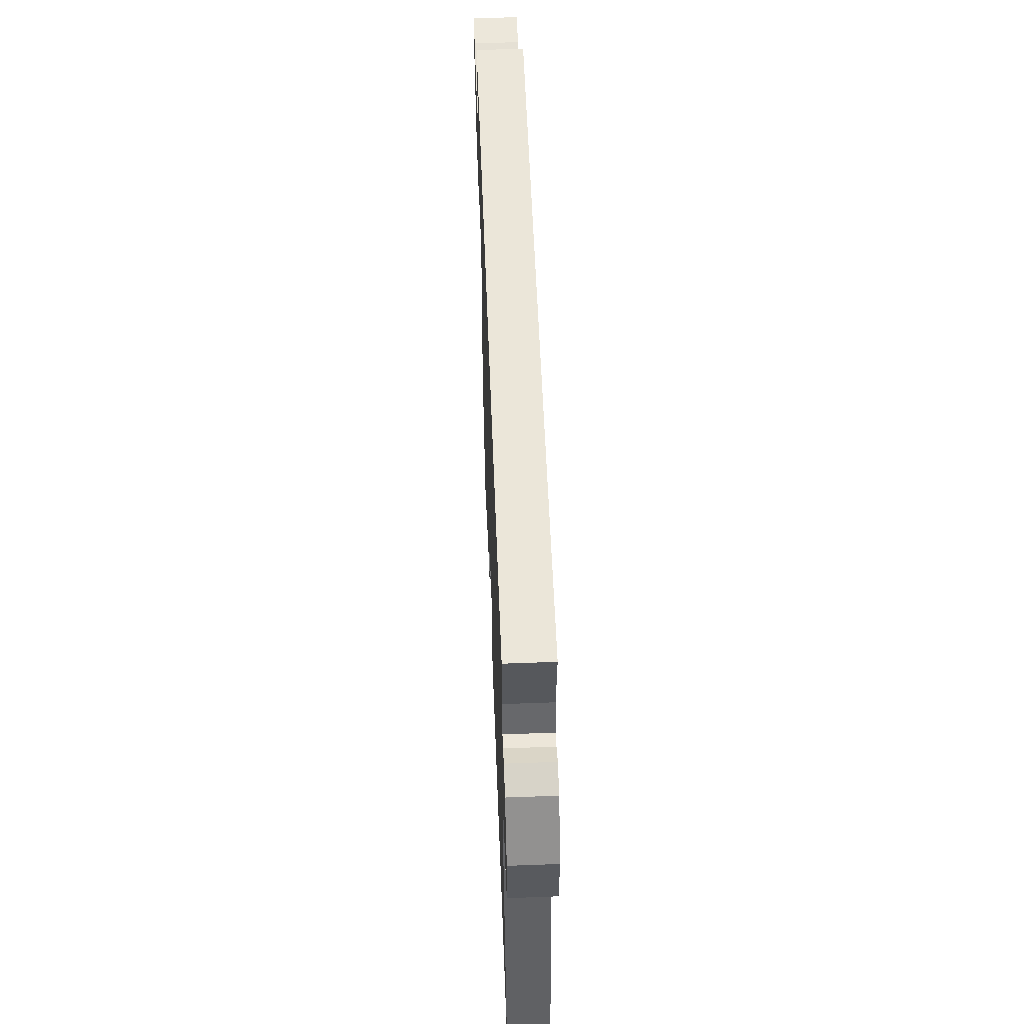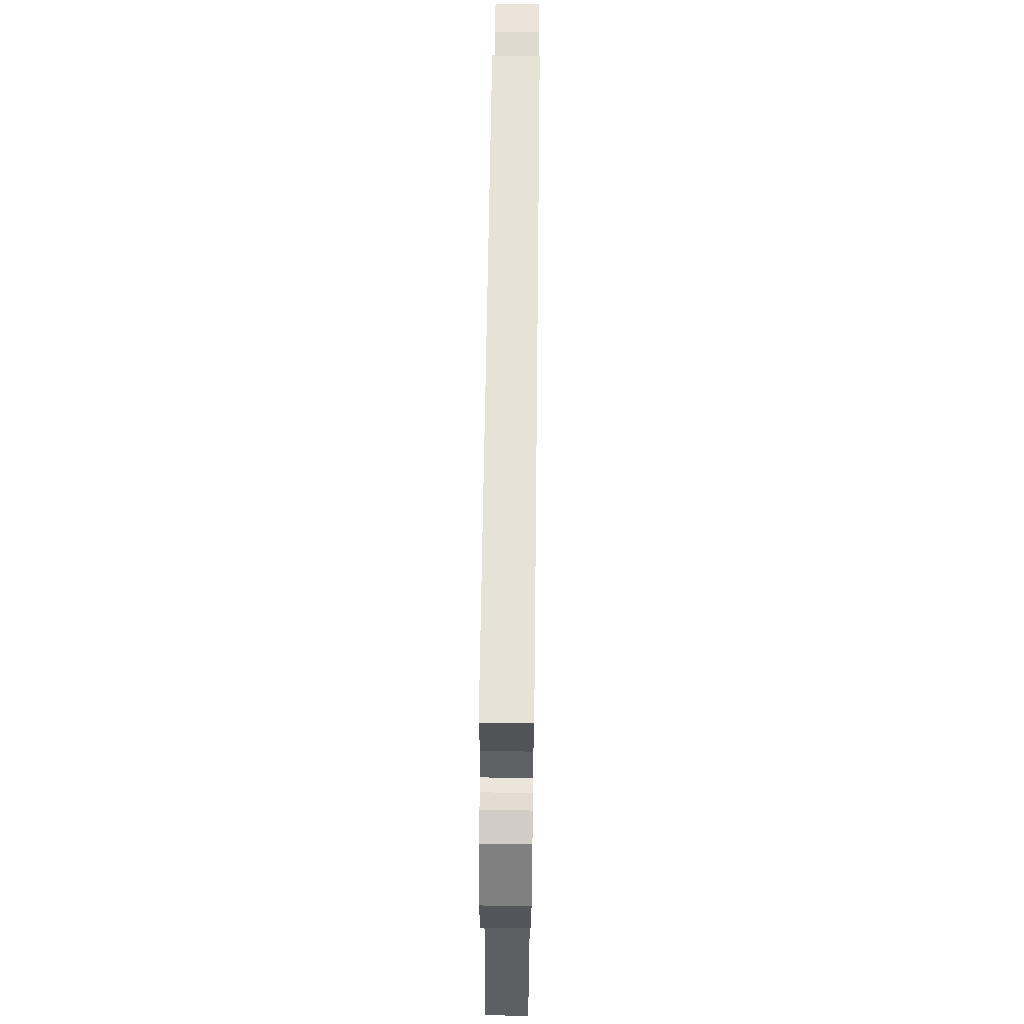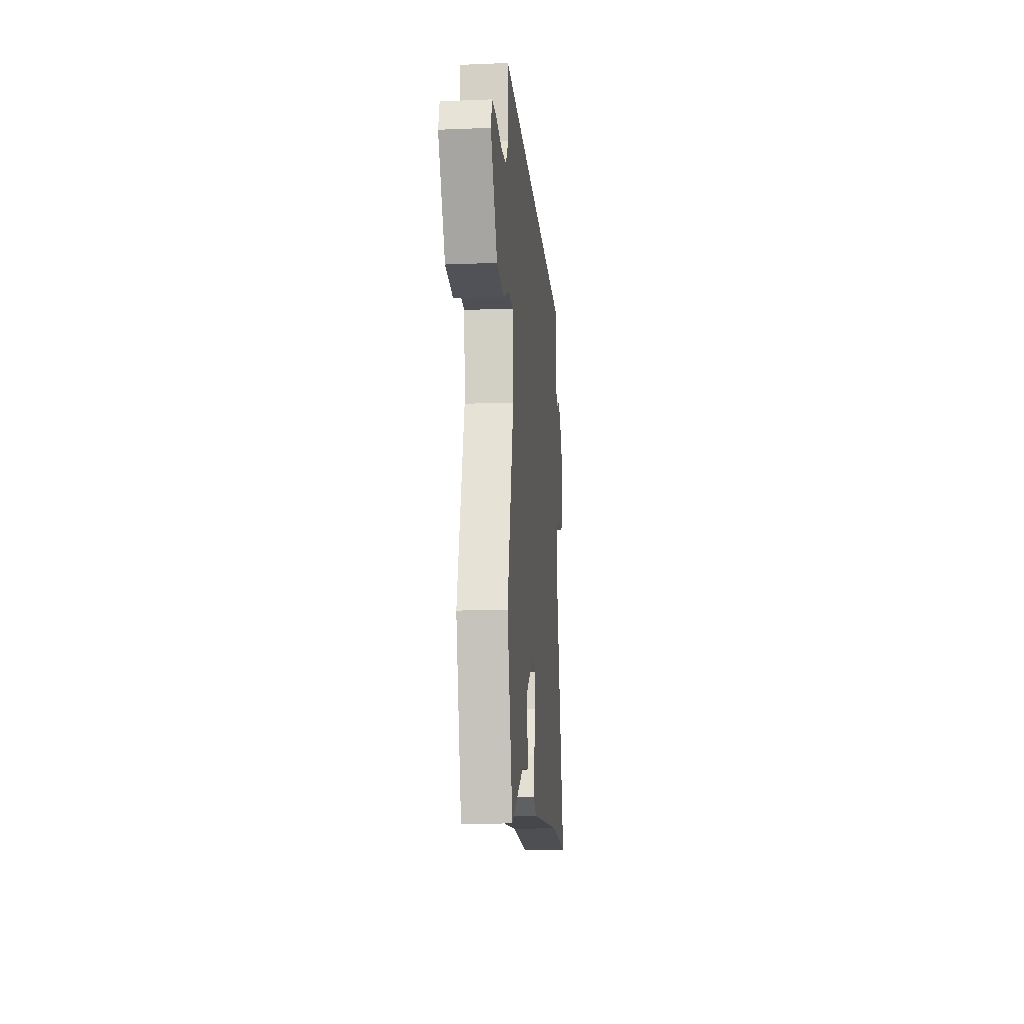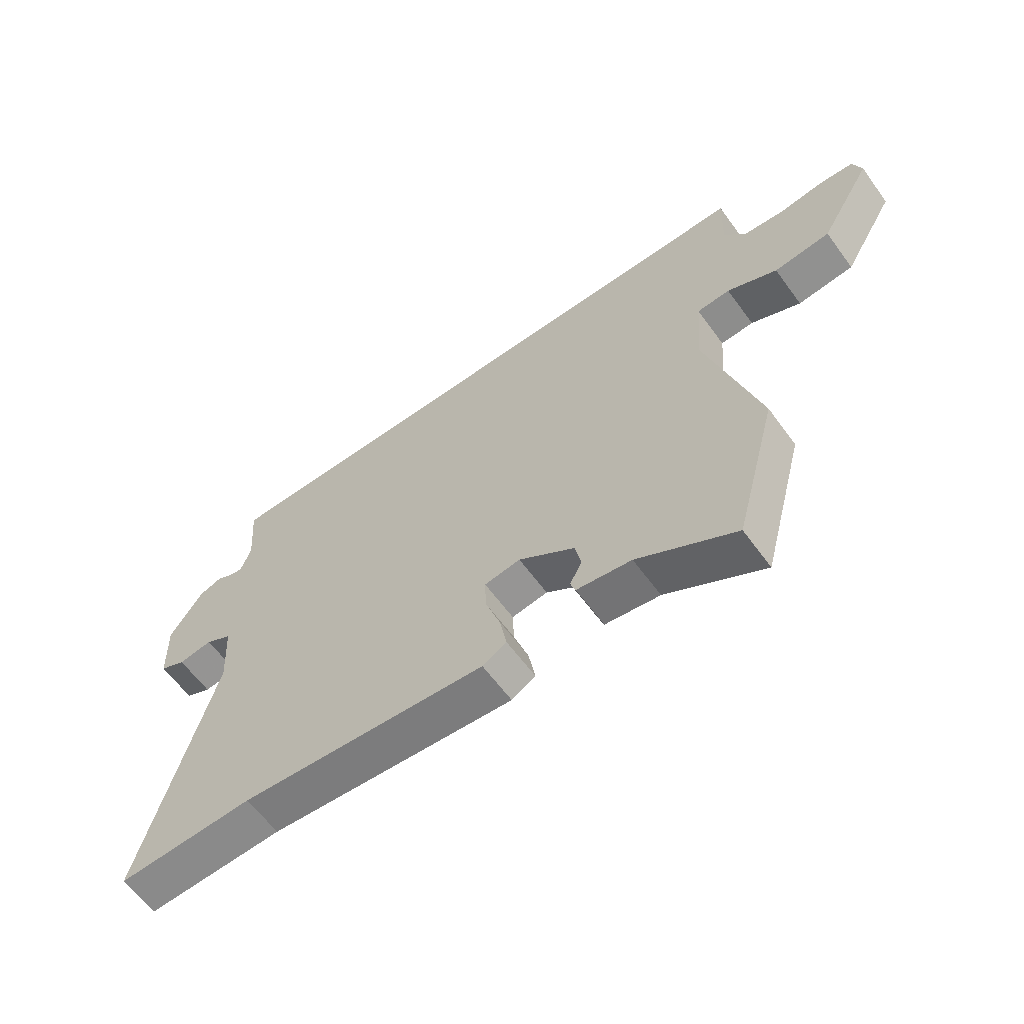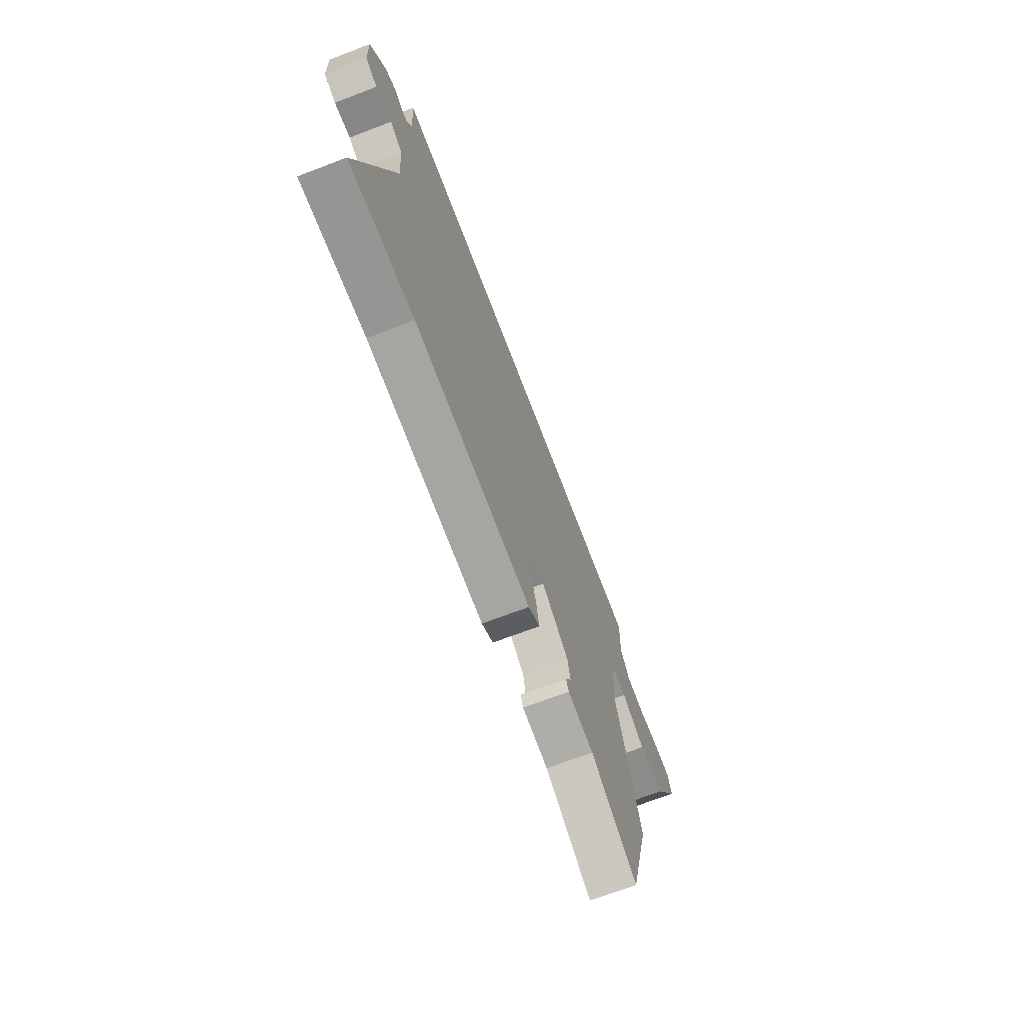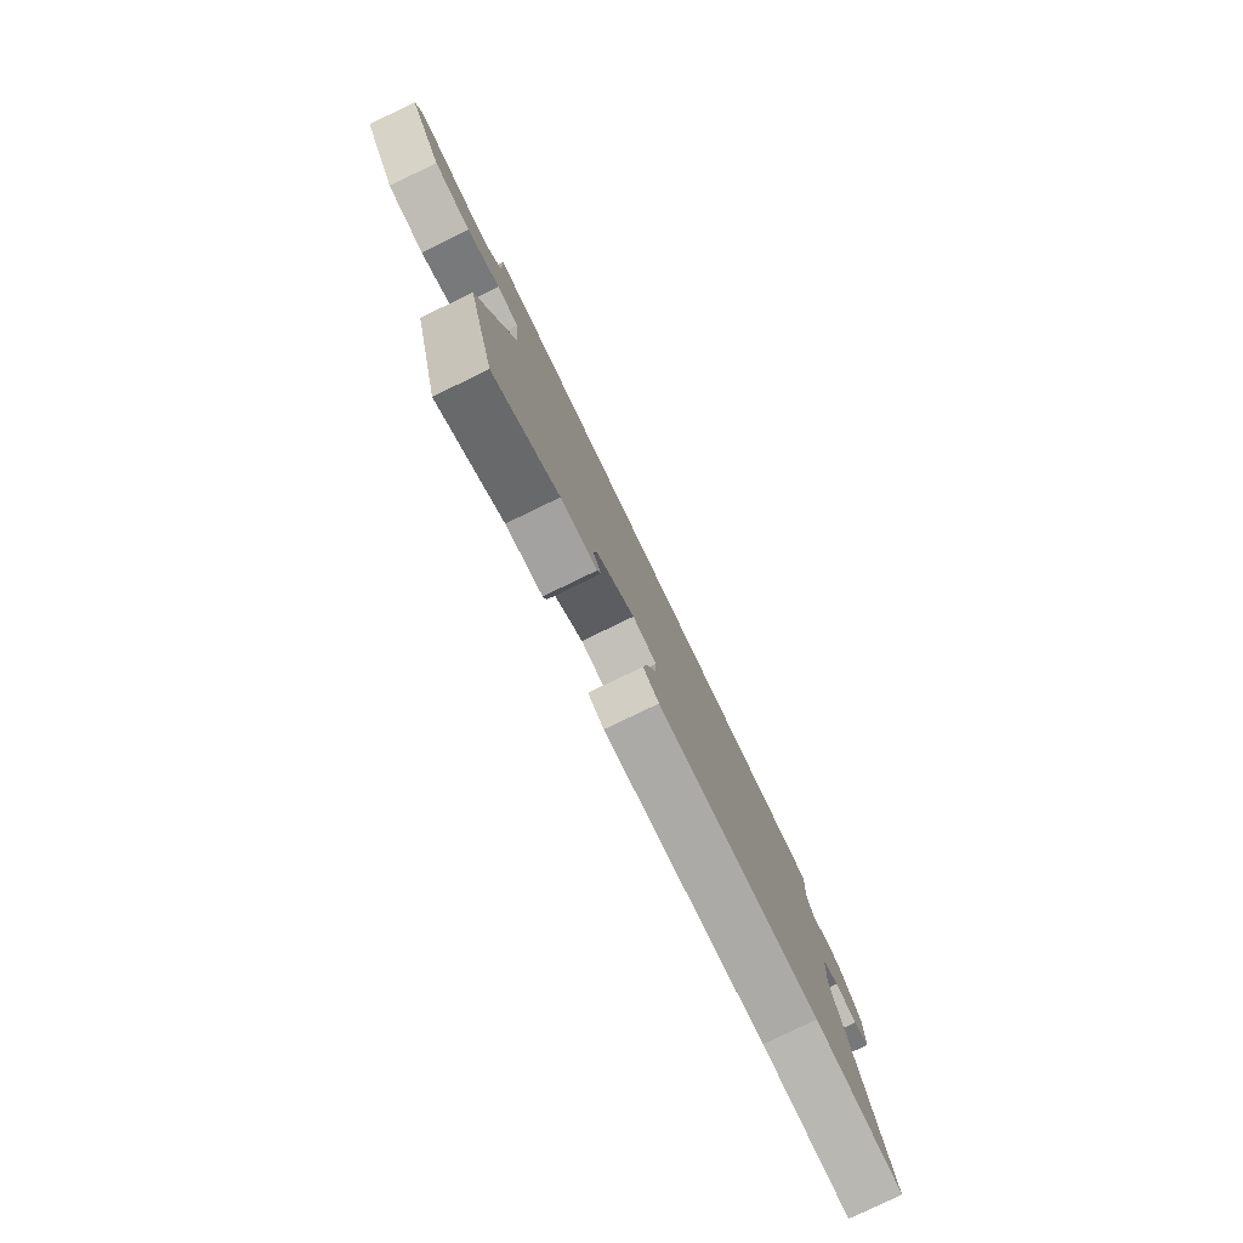
<metadata>
{"format":"obj","ext":"obj","renderer":"f3d","projection":"perspective","resolution":1024,"background":"white","views":[{"elev":57.3,"azim":87.8,"up":"+Z"},{"elev":63.1,"azim":90.7,"up":"+Z"},{"elev":-15.1,"azim":-85.1,"up":"+Z"},{"elev":-61.8,"azim":-143.9,"up":"+Z"},{"elev":-69.8,"azim":110.9,"up":"+Z"},{"elev":-79.8,"azim":-64.2,"up":"+Z"}]}
</metadata>
<code>
v -0.475 0.07 -0.593
v -0.55 0.07 -0.313
v -0.46 0.07 0.011
v -0.471 0.07 0.15
v -0.529 0.07 0.154
v -0.616 0.07 0.114
v -0.714 0.07 0.125
v -0.805 0.07 0.279
v -0.79 0.07 0.327
v -0.73 0.07 0.331
v -0.652 0.07 0.32
v -0.581 0.07 0.327
v -0.544 0.07 0.38
v -0.549 0.07 0.5
v 0.503 0.07 0.5
v 0.493 0.07 0.373
v 0.511 0.07 0.322
v 0.533 0.07 0.325
v 0.563 0.07 0.341
v 0.604 0.07 0.326
v 0.661 0.07 0.239
v 0.657 0.07 0.122
v 0.612 0.07 0.101
v 0.552 0.07 0.11
v 0.505 0.07 0.084
v 0.497 0.07 -0.041
v 0.621 0.07 -0.506
v 0.384 0.07 -0.495
v -0.046 0.07 -0.528
v -0.088 0.07 -0.504
v -0.076 0.07 -0.438
v -0.05 0.07 -0.361
v -0.048 0.07 -0.302
v -0.111 0.07 -0.292
v -0.21 0.07 -0.361
v -0.22 0.07 -0.414
v -0.199 0.07 -0.454
v -0.208 0.07 -0.48
v -0.304 0.07 -0.494
v -0.475 0 -0.593
v -0.55 0 -0.313
v -0.46 0 0.011
v -0.471 0 0.15
v -0.529 0 0.154
v -0.616 0 0.114
v -0.714 0 0.125
v -0.805 0 0.279
v -0.79 0 0.327
v -0.73 0 0.331
v -0.652 0 0.32
v -0.581 0 0.327
v -0.544 0 0.38
v -0.549 0 0.5
v 0.503 0 0.5
v 0.493 0 0.373
v 0.511 0 0.322
v 0.533 0 0.325
v 0.563 0 0.341
v 0.604 0 0.326
v 0.661 0 0.239
v 0.657 0 0.122
v 0.612 0 0.101
v 0.552 0 0.11
v 0.505 0 0.084
v 0.497 0 -0.041
v 0.621 0 -0.506
v 0.384 0 -0.495
v -0.046 0 -0.528
v -0.088 0 -0.504
v -0.076 0 -0.438
v -0.05 0 -0.361
v -0.048 0 -0.302
v -0.111 0 -0.292
v -0.21 0 -0.361
v -0.22 0 -0.414
v -0.199 0 -0.454
v -0.208 0 -0.48
v -0.304 0 -0.494
f 36 37 38 39
f 1 2 3
f 39 1 3
f 36 39 3
f 35 36 3
f 34 35 3 4
f 33 34 4
f 30 31 32
f 29 30 32
f 28 29 32
f 28 32 33
f 27 28 33
f 26 27 33
f 25 26 33 4
f 22 23 24
f 21 22 24
f 20 21 24
f 19 20 24
f 18 19 24
f 25 4 5
f 24 25 5
f 18 24 5
f 17 18 5
f 13 14 15 16
f 16 17 5
f 13 16 5
f 12 13 5
f 9 10 11
f 8 9 11
f 7 8 11
f 6 7 11
f 5 6 11
f 5 11 12
f 78 77 76 75
f 42 41 40
f 42 40 78
f 42 78 75
f 42 75 74
f 43 42 74 73
f 43 73 72
f 71 70 69
f 71 69 68
f 71 68 67
f 72 71 67
f 72 67 66
f 72 66 65
f 43 72 65 64
f 63 62 61
f 63 61 60
f 63 60 59
f 63 59 58
f 63 58 57
f 44 43 64
f 44 64 63
f 44 63 57
f 44 57 56
f 55 54 53 52
f 44 56 55
f 44 55 52
f 44 52 51
f 50 49 48
f 50 48 47
f 50 47 46
f 50 46 45
f 50 45 44
f 51 50 44
f 1 40 41 2
f 2 41 42 3
f 3 42 43 4
f 4 43 44 5
f 5 44 45 6
f 6 45 46 7
f 7 46 47 8
f 8 47 48 9
f 9 48 49 10
f 10 49 50 11
f 11 50 51 12
f 12 51 52 13
f 13 52 53 14
f 14 53 54 15
f 15 54 55 16
f 16 55 56 17
f 17 56 57 18
f 18 57 58 19
f 19 58 59 20
f 20 59 60 21
f 21 60 61 22
f 22 61 62 23
f 23 62 63 24
f 24 63 64 25
f 25 64 65 26
f 26 65 66 27
f 27 66 67 28
f 28 67 68 29
f 29 68 69 30
f 30 69 70 31
f 31 70 71 32
f 32 71 72 33
f 33 72 73 34
f 34 73 74 35
f 35 74 75 36
f 36 75 76 37
f 37 76 77 38
f 38 77 78 39
f 39 78 40 1

</code>
